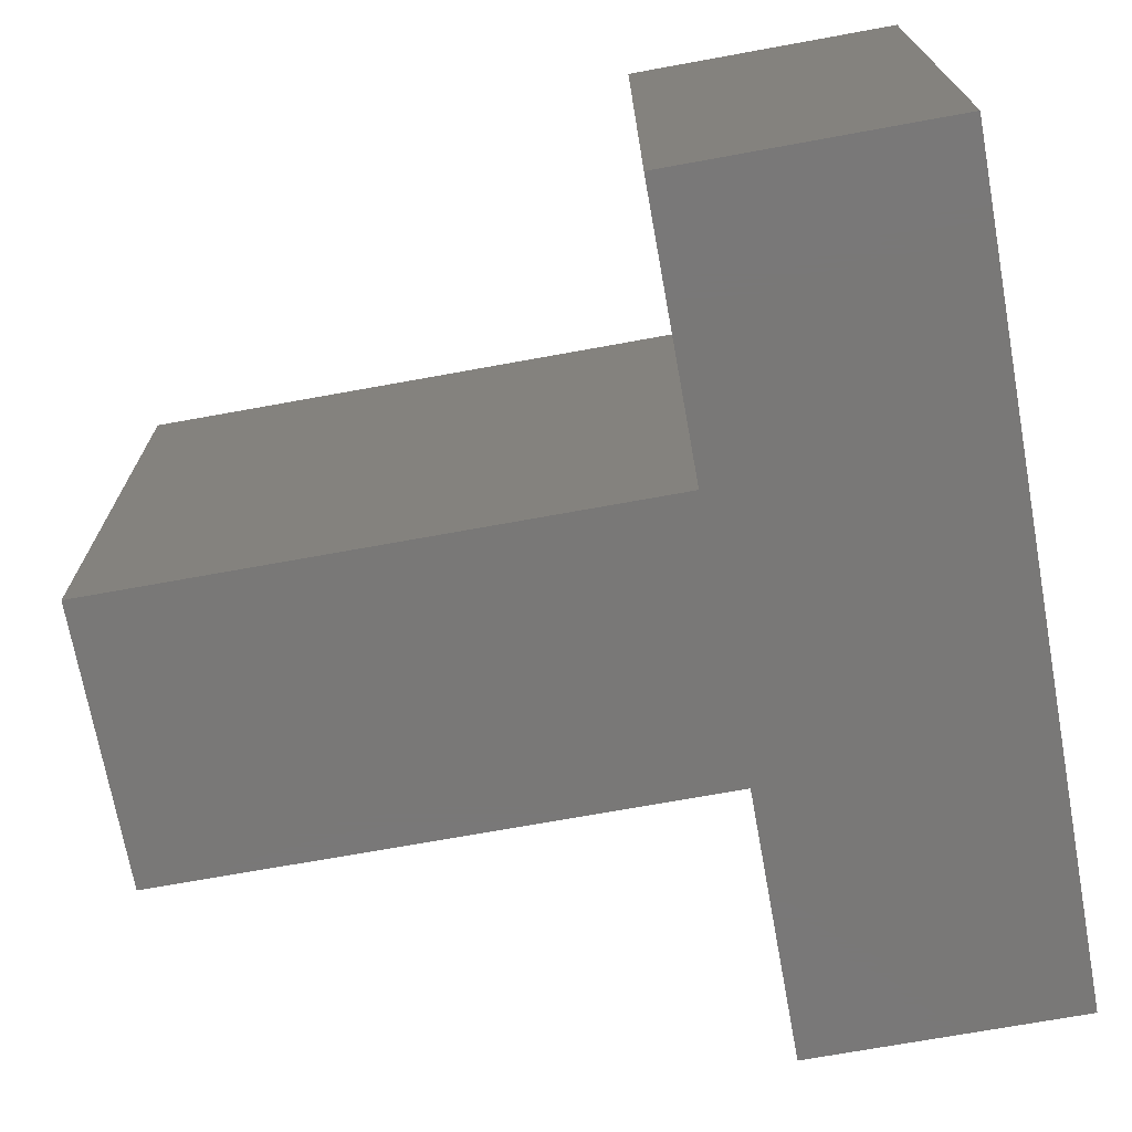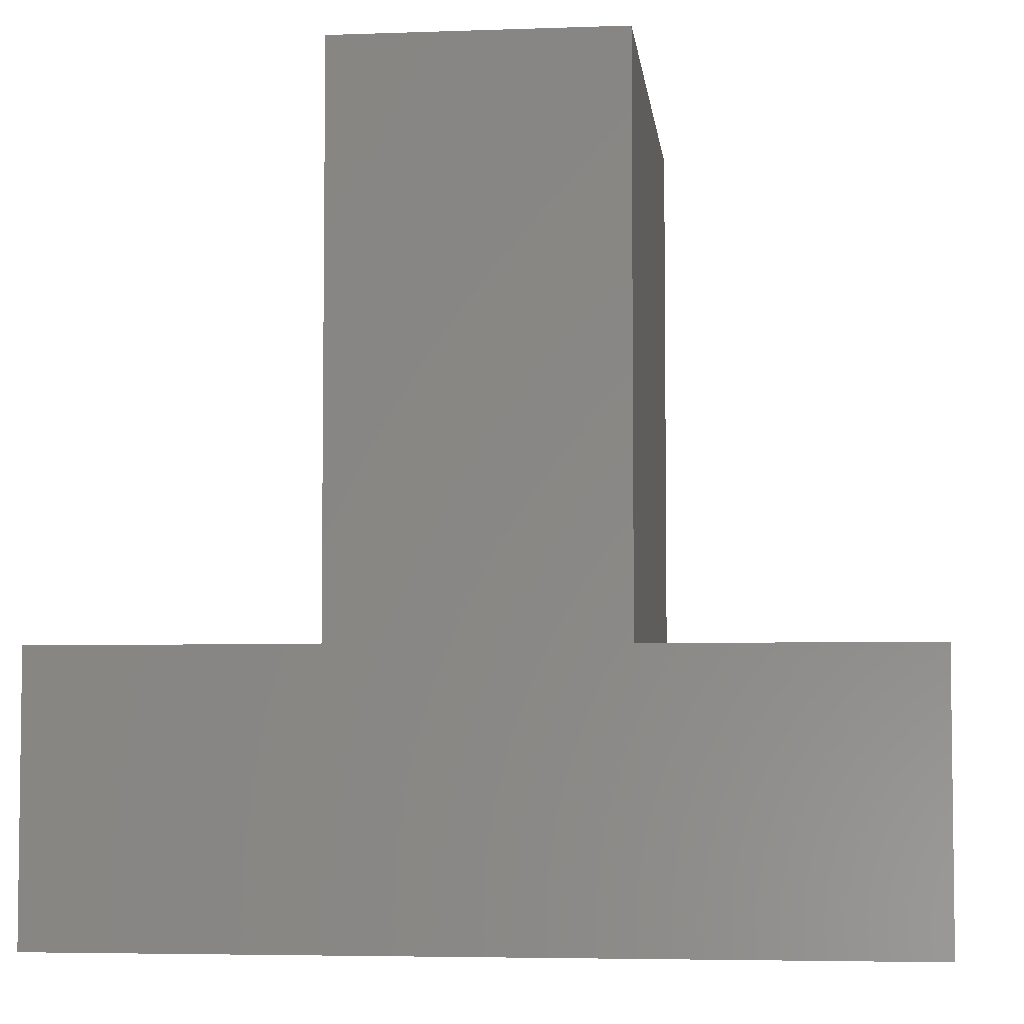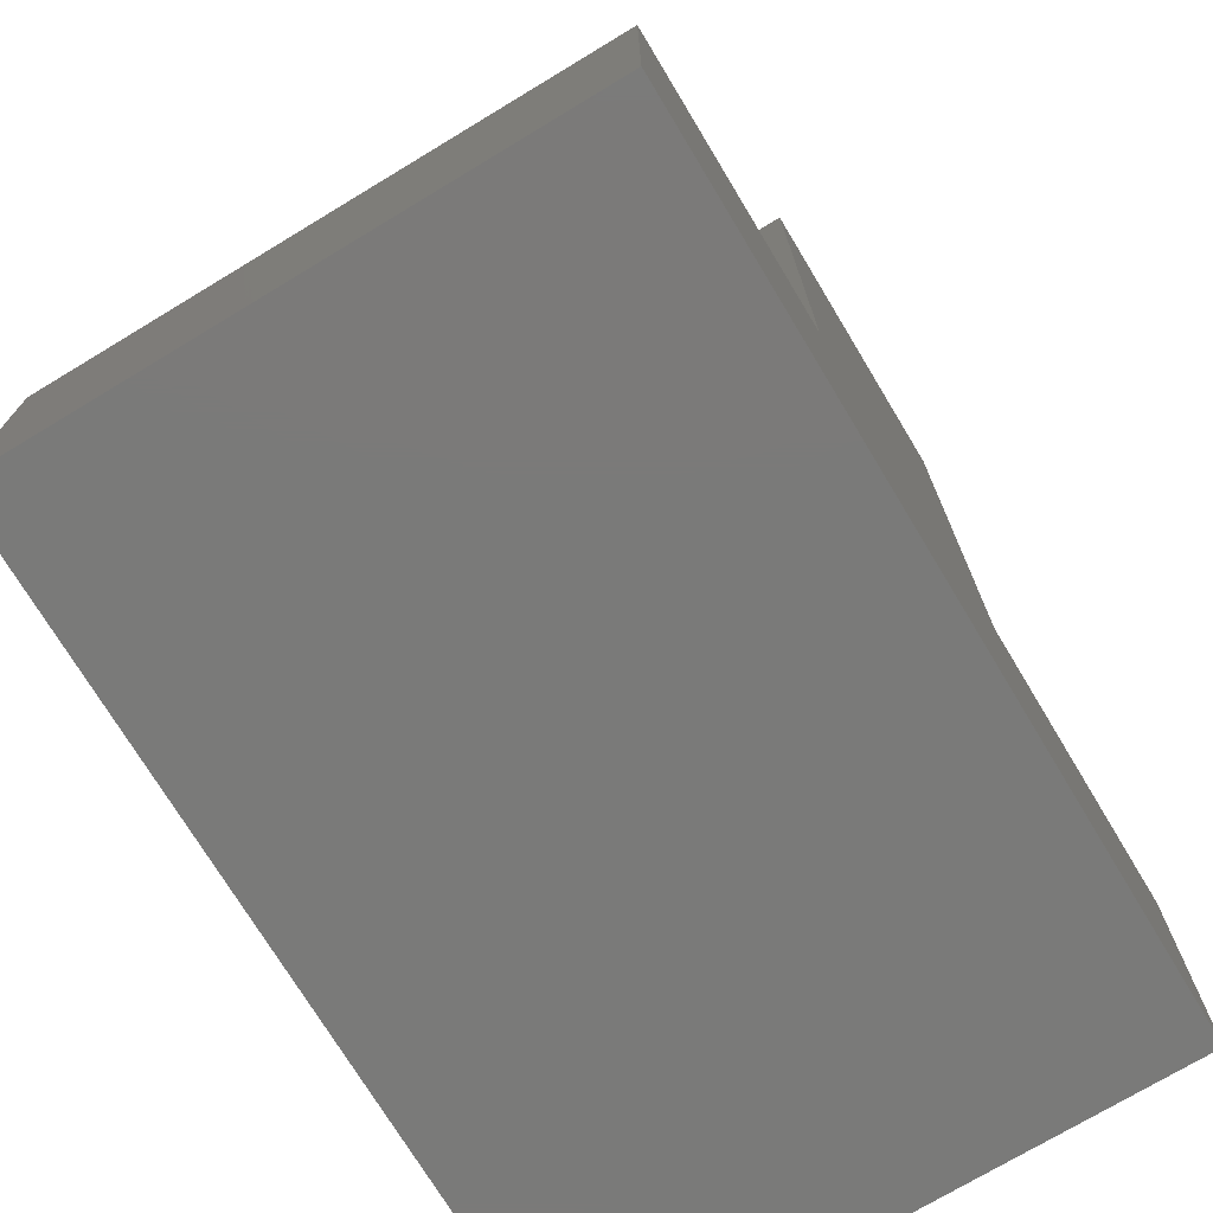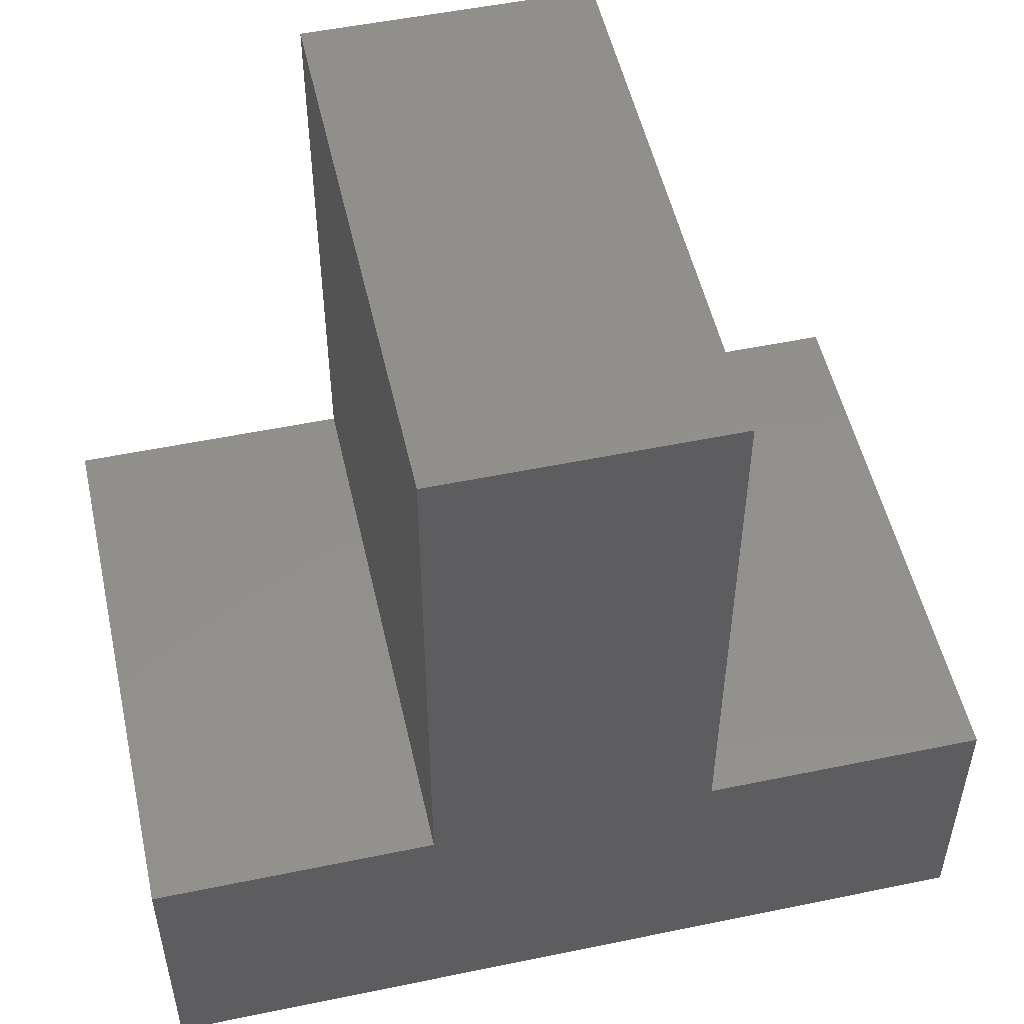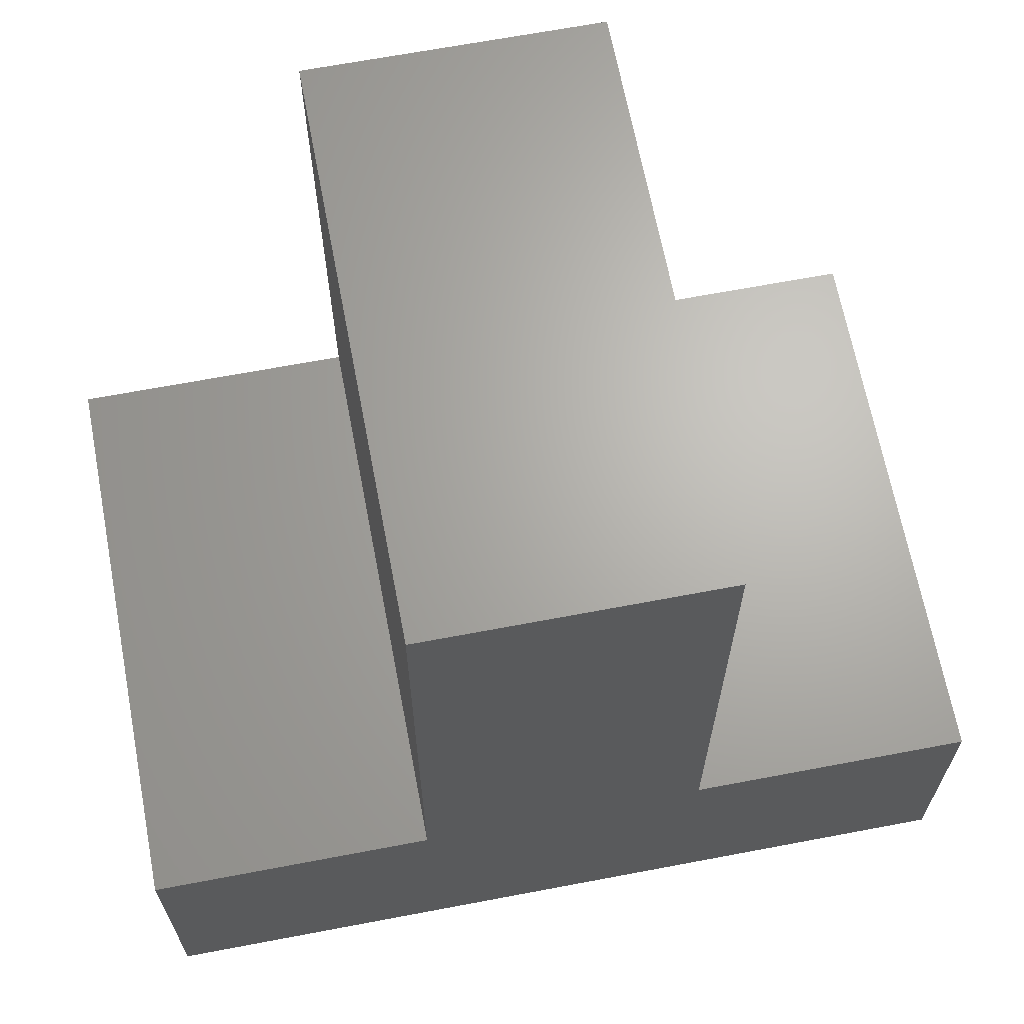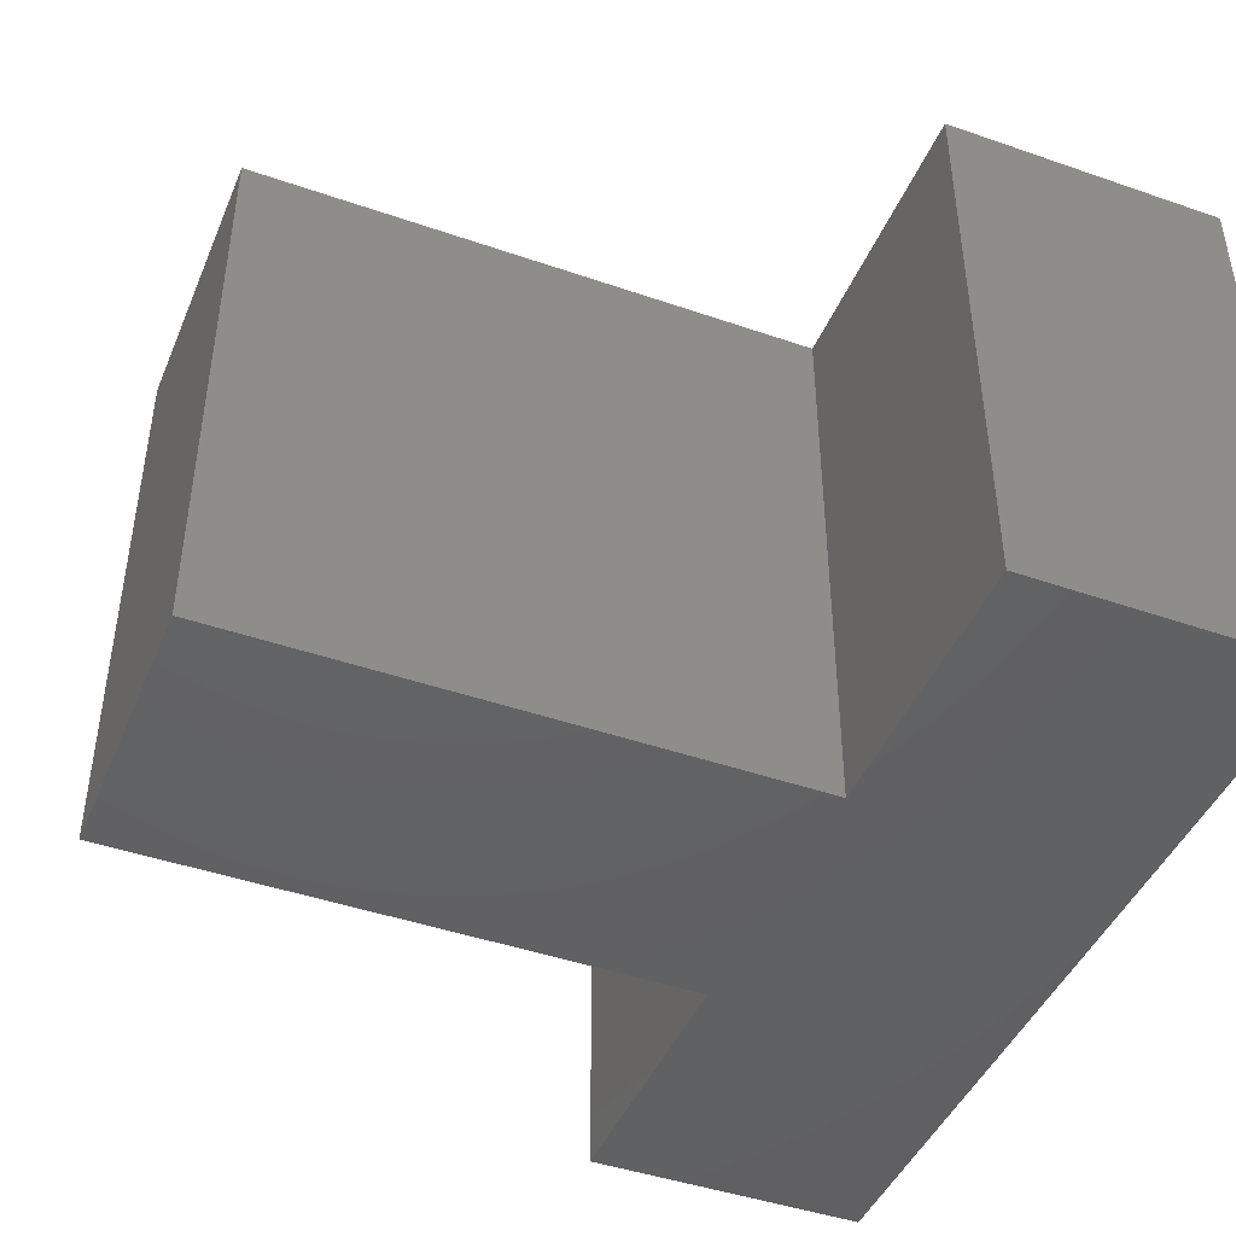
<metadata>
{"format":"stl","ext":"stl","renderer":"f3d","projection":"perspective","resolution":1024,"background":"white","views":[{"elev":-71.2,"azim":100.3,"up":"+Y"},{"elev":-4.7,"azim":6.5,"up":"+Z"},{"elev":-73.3,"azim":-58.9,"up":"+Z"},{"elev":52.0,"azim":167.4,"up":"+Z"},{"elev":66.3,"azim":-10.8,"up":"+Z"},{"elev":-44.5,"azim":68.0,"up":"+Y"}]}
</metadata>
<code>
# stl→obj: 16 verts, 28 faces
v -0.98 0 0
v 0 0 0
v 0 -0.655 0
v -0.98 -0.655 0
v -0.98 0 0.325
v -0.98 -0.655 0.325
v -0.655 0 0.325
v -0.655 -0.655 0.325
v -0.655 0 0.98
v -0.655 -0.655 0.98
v -0.325 0 0.98
v -0.325 -0.655 0.98
v -0.325 0 0.325
v -0.325 -0.655 0.325
v 0 0 0.325
v 0 -0.655 0.325
f 1 2 3
f 1 3 4
f 5 1 4
f 5 4 6
f 7 5 6
f 7 6 8
f 9 7 8
f 9 8 10
f 11 9 10
f 11 10 12
f 13 11 12
f 13 12 14
f 15 13 14
f 15 14 16
f 15 3 2
f 15 16 3
f 7 1 5
f 13 2 1
f 13 1 7
f 15 2 13
f 11 7 9
f 11 13 7
f 8 6 4
f 14 4 3
f 14 8 4
f 16 14 3
f 12 10 8
f 12 8 14

</code>
